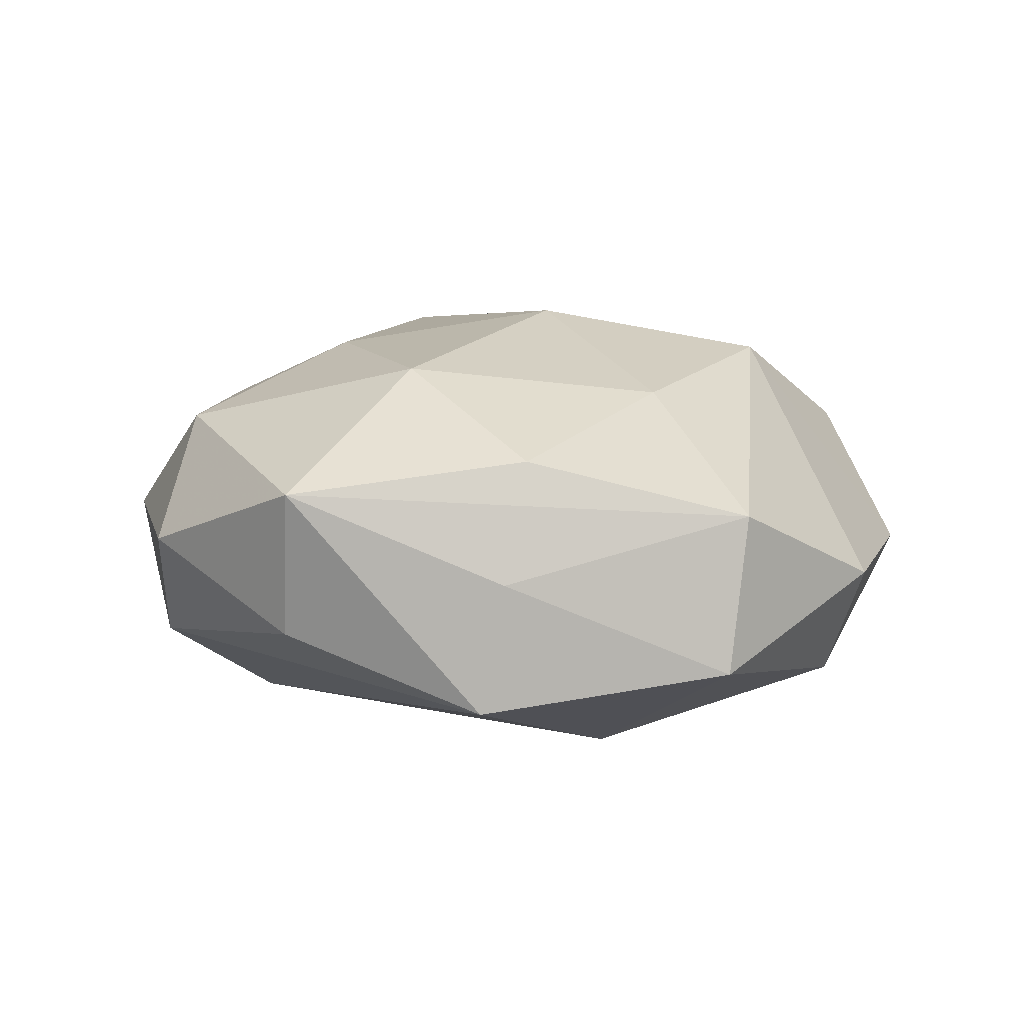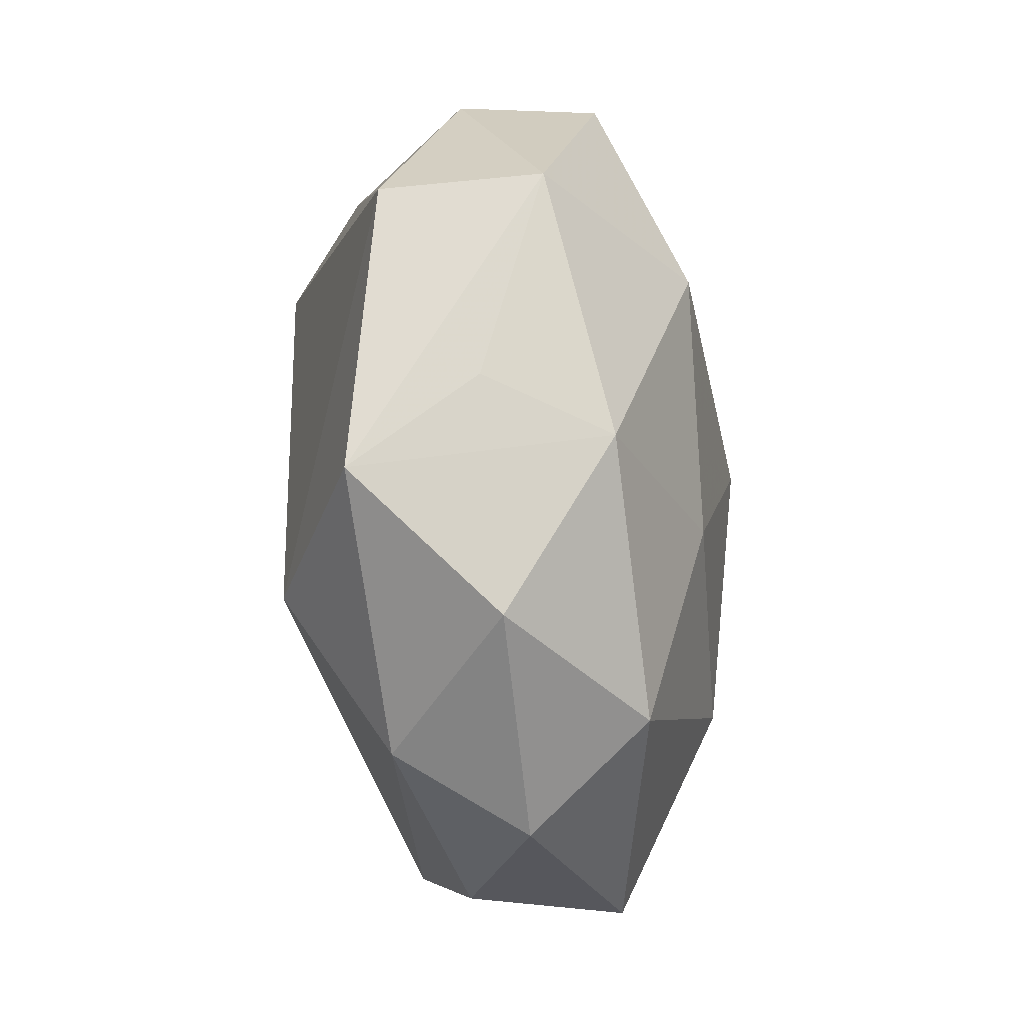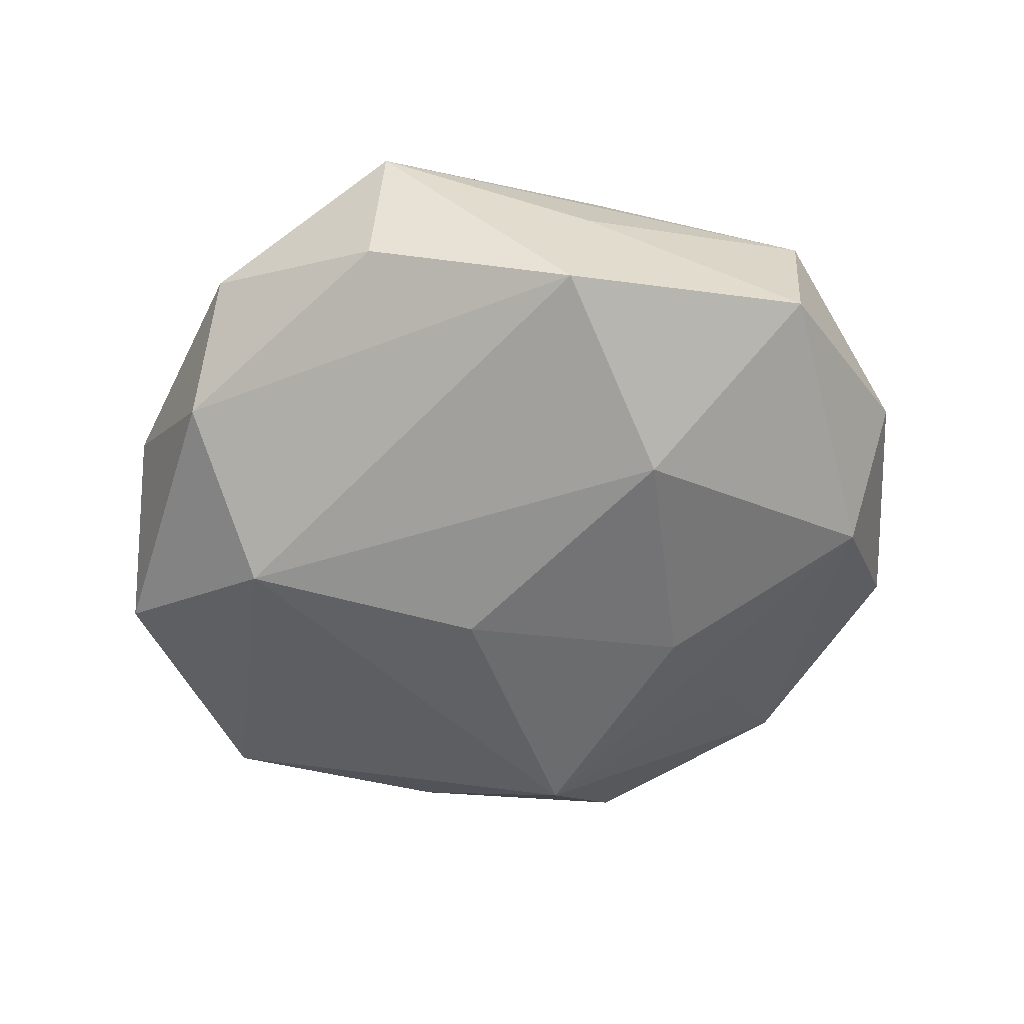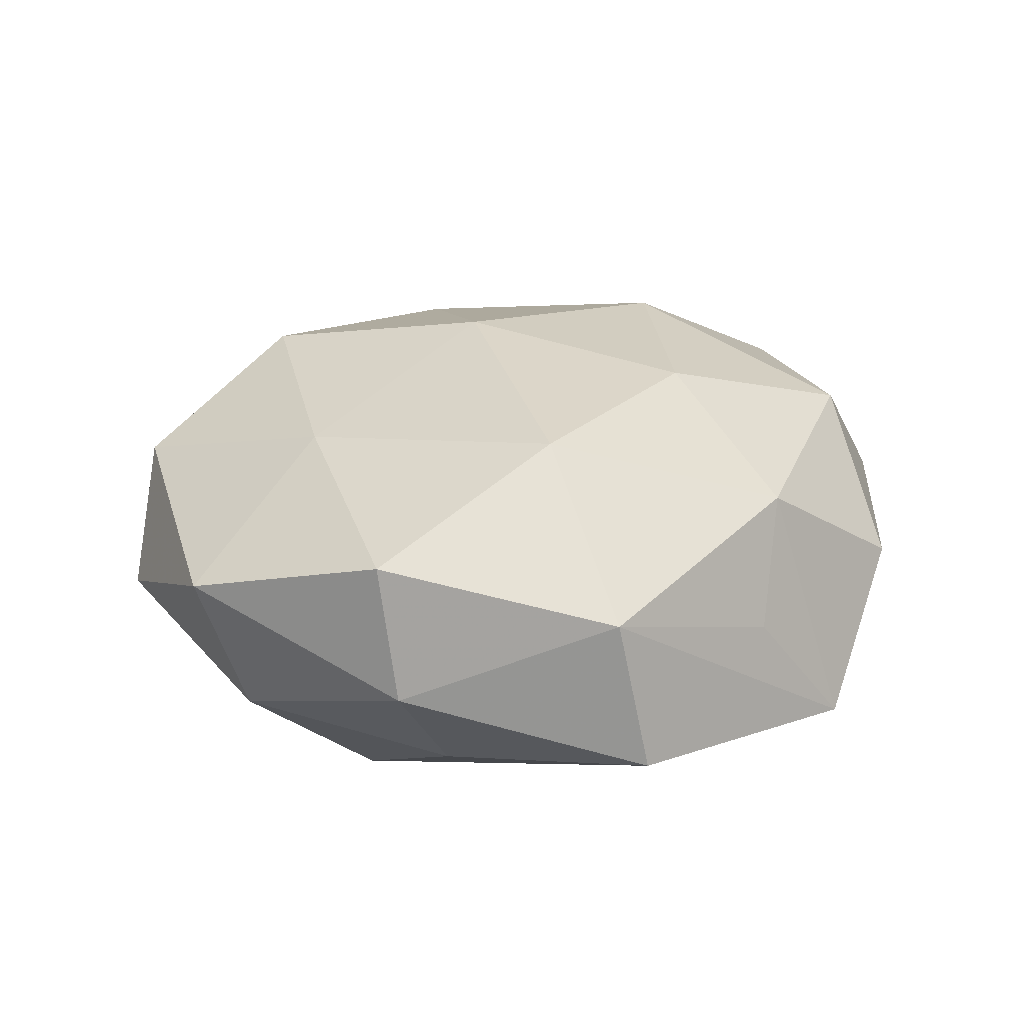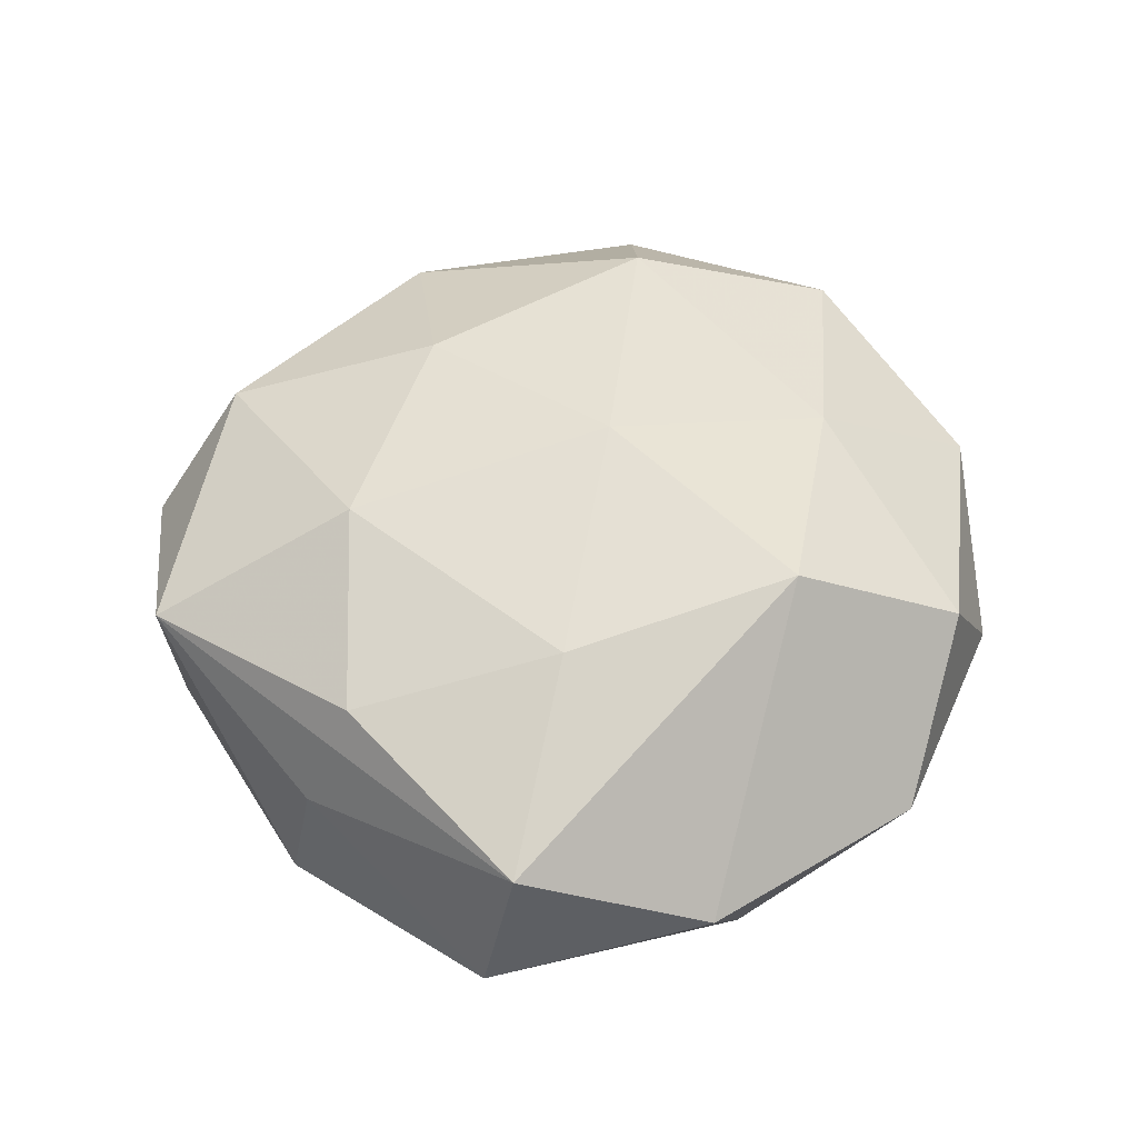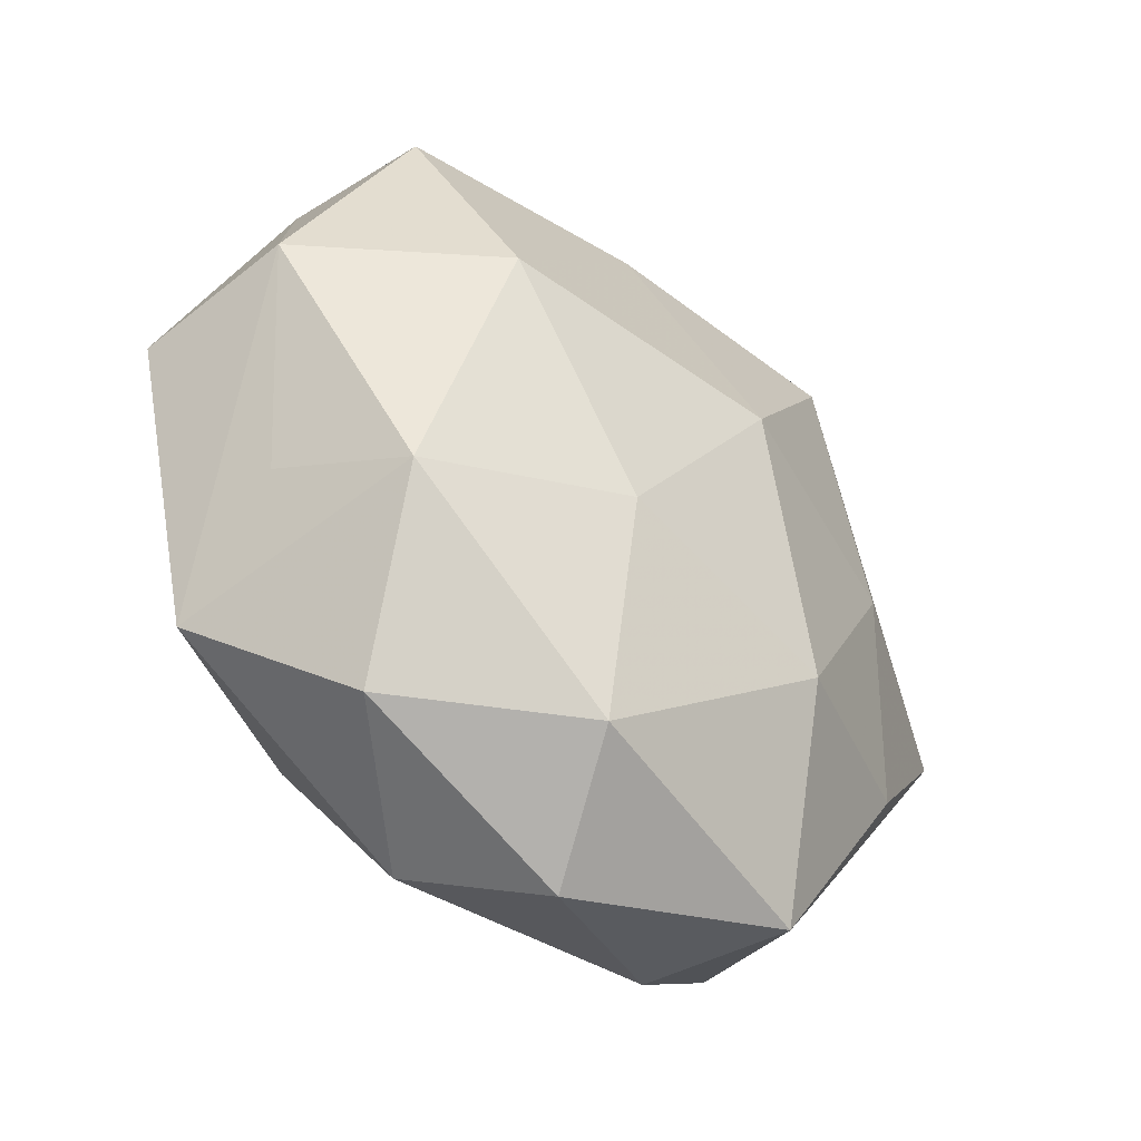
<metadata>
{"format":"obj","ext":"obj","renderer":"f3d","projection":"perspective","resolution":1024,"background":"white","views":[{"elev":12.5,"azim":55.2,"up":"+Z"},{"elev":-41.5,"azim":-85.7,"up":"+Y"},{"elev":-52.3,"azim":42.1,"up":"+Z"},{"elev":23.7,"azim":-109.0,"up":"+Z"},{"elev":50.4,"azim":94.4,"up":"+Z"},{"elev":-46.8,"azim":-46.2,"up":"+Y"}]}
</metadata>
<code>
v -0.005701 0.01749 0.01129
v -0.006392 -0.02414 0.009662
v 0.02146 -0.01724 -0.007891
v -0.002163 -0.02969 0.001676
v 0.01736 -0.003699 -0.0133
v 0.01031 -0.02622 -0.003274
v -0.02944 0.002741 0.004576
v -0.02386 -0.01691 -0.008112
v -0.02206 0.01751 0.007844
v 0.0009988 0.00293 0.01638
v 0.02039 -0.01261 0.009133
v -0.02102 -0.0127 0.008431
v 0.01698 0.001087 0.01218
v -0.02386 0.01668 -0.001463
v 0.0303 -0.001021 0.00562
v 0.01198 -0.02683 0.007058
v 0.02848 0.01175 -0.0004871
v 0.007576 -0.0138 0.01406
v -0.01063 -0.01607 -0.01384
v -0.01827 0.003707 0.01371
v 0.022 -0.01558 0.001116
v -0.03054 0.0008559 -0.005901
v -0.007241 -0.02651 -0.006763
v 0.02264 0.01353 -0.009356
v -0.01116 0.02805 0.003271
v -0.01104 0.02444 -0.006707
v 0.00741 0.02714 0.006719
v 0.03104 -0.00307 -0.005084
v 0.01055 0.01585 0.01355
v -0.0009943 -0.00294 -0.01574
v -0.008108 0.0145 -0.0152
v 0.005391 0.02037 -0.008445
v -0.01963 0.01194 -0.009013
v -0.008177 -0.00999 0.01385
v 0.00804 0.009713 -0.01394
v -0.0247 -0.01033 0.0001929
v 0.01797 0.02464 -0.001417
v 0.002148 0.03 -0.001951
v -0.01718 -0.02366 0.001112
f 37 24 38
f 31 19 22
f 22 19 8
f 3 19 5
f 26 38 31
f 32 24 31
f 31 38 32
f 32 38 24
f 17 24 37
f 37 29 17
f 17 29 15
f 37 38 27
f 27 29 37
f 15 29 13
f 8 19 23
f 23 19 3
f 21 16 3
f 15 16 21
f 18 16 11
f 11 16 15
f 11 13 18
f 15 13 11
f 7 22 8
f 12 20 7
f 7 20 9
f 2 16 18
f 31 24 35
f 24 5 35
f 30 19 31
f 30 5 19
f 31 35 30
f 30 35 5
f 38 26 25
f 25 27 38
f 31 22 33
f 33 26 31
f 24 17 28
f 3 5 28
f 28 5 24
f 28 17 15
f 28 21 3
f 15 21 28
f 9 20 1
f 29 27 1
f 1 25 9
f 27 25 1
f 18 13 10
f 10 13 29
f 29 1 10
f 10 1 20
f 3 16 6
f 6 23 3
f 8 12 36
f 36 7 8
f 12 7 36
f 34 20 12
f 12 2 34
f 34 2 18
f 18 10 34
f 34 10 20
f 16 2 4
f 4 6 16
f 23 6 4
f 14 33 22
f 26 33 14
f 14 7 9
f 22 7 14
f 9 25 14
f 14 25 26
f 39 4 2
f 39 12 8
f 39 2 12
f 8 23 39
f 23 4 39

</code>
